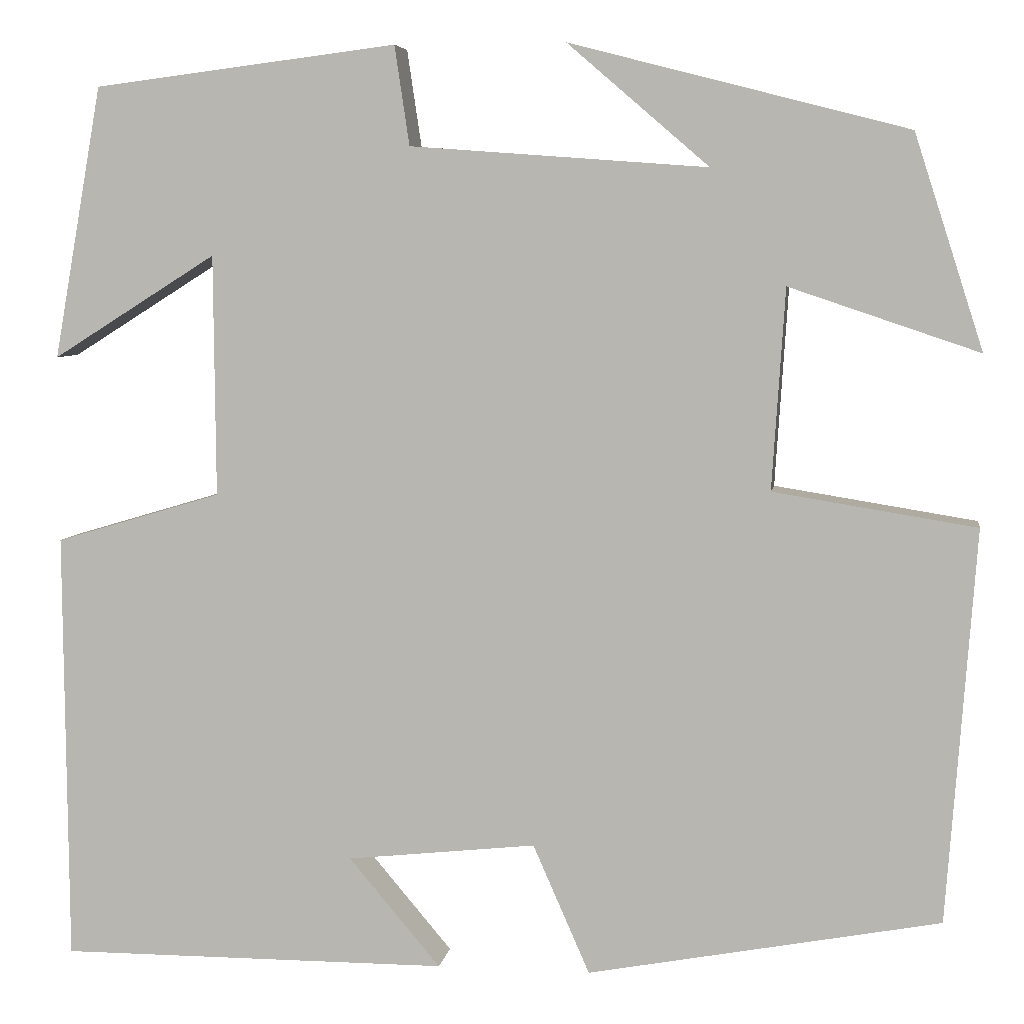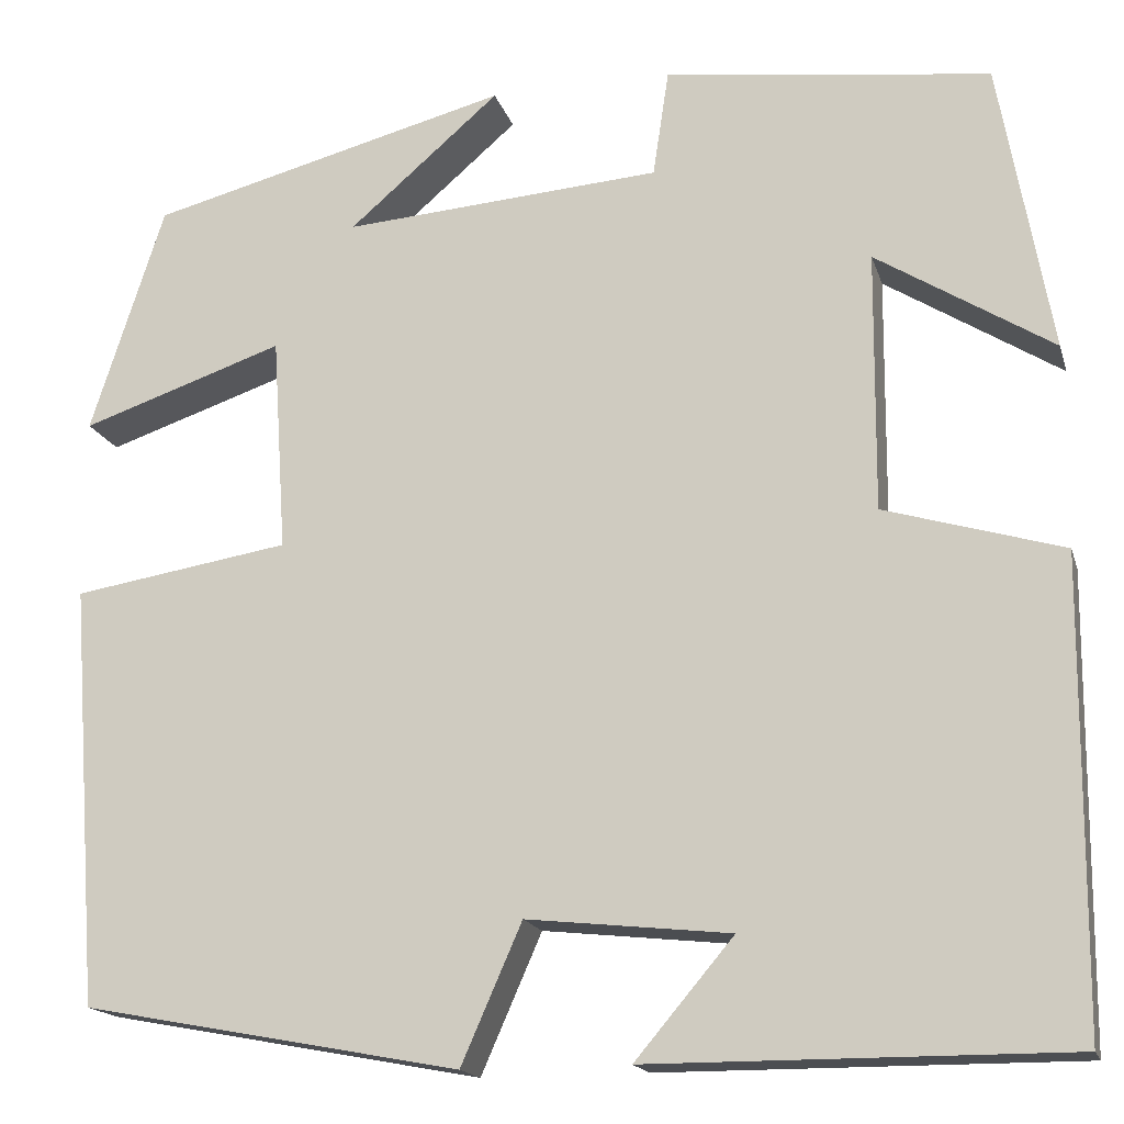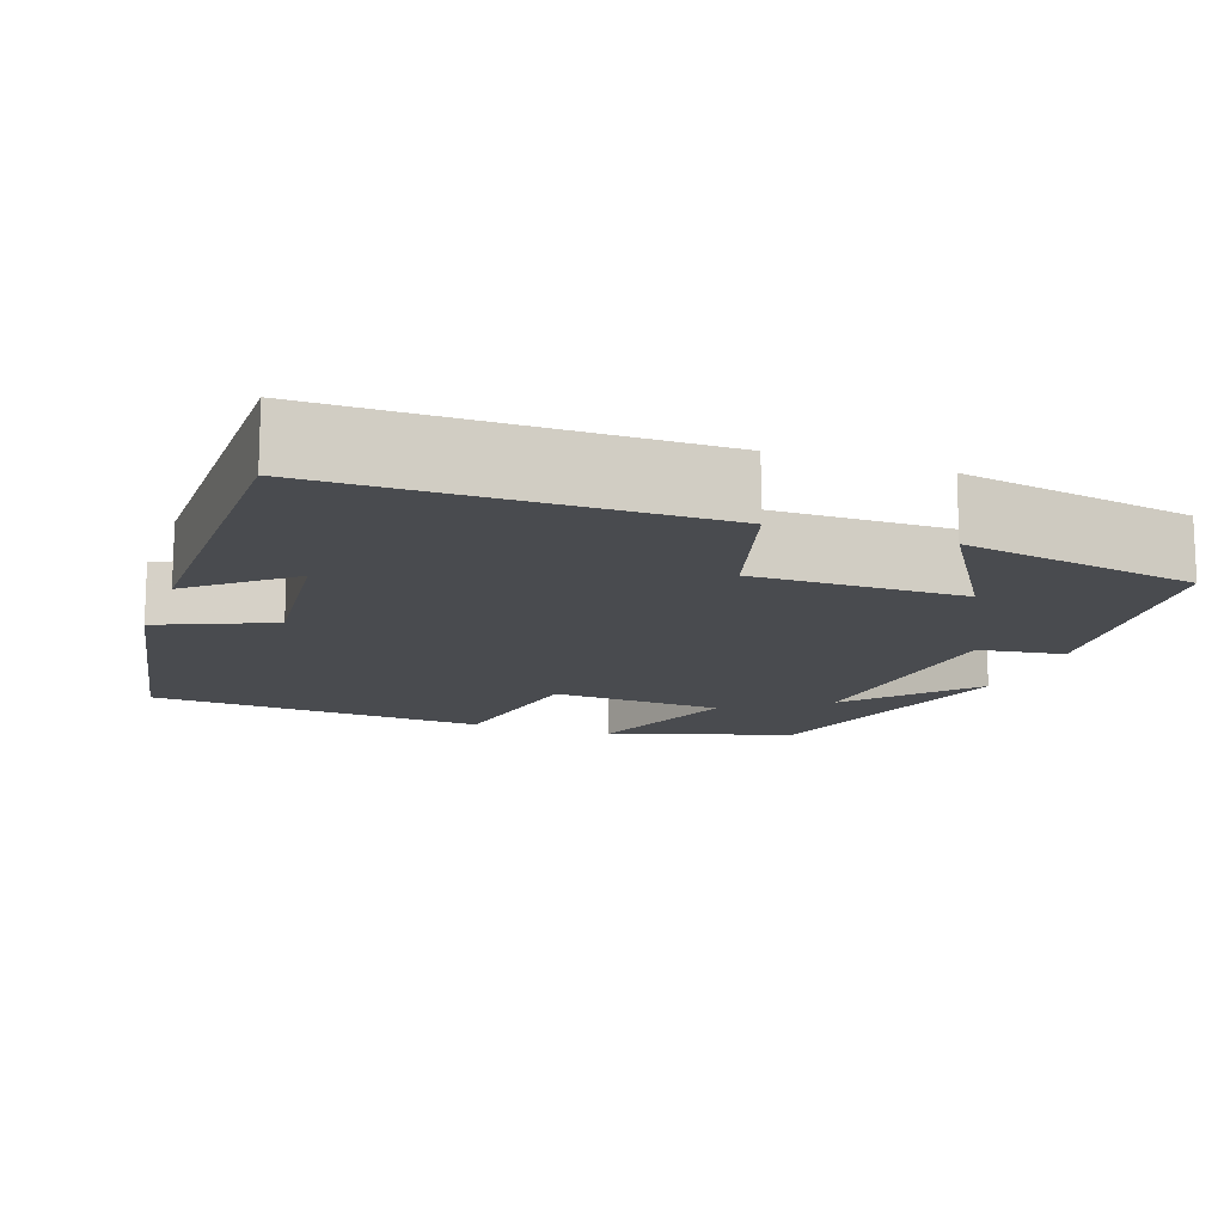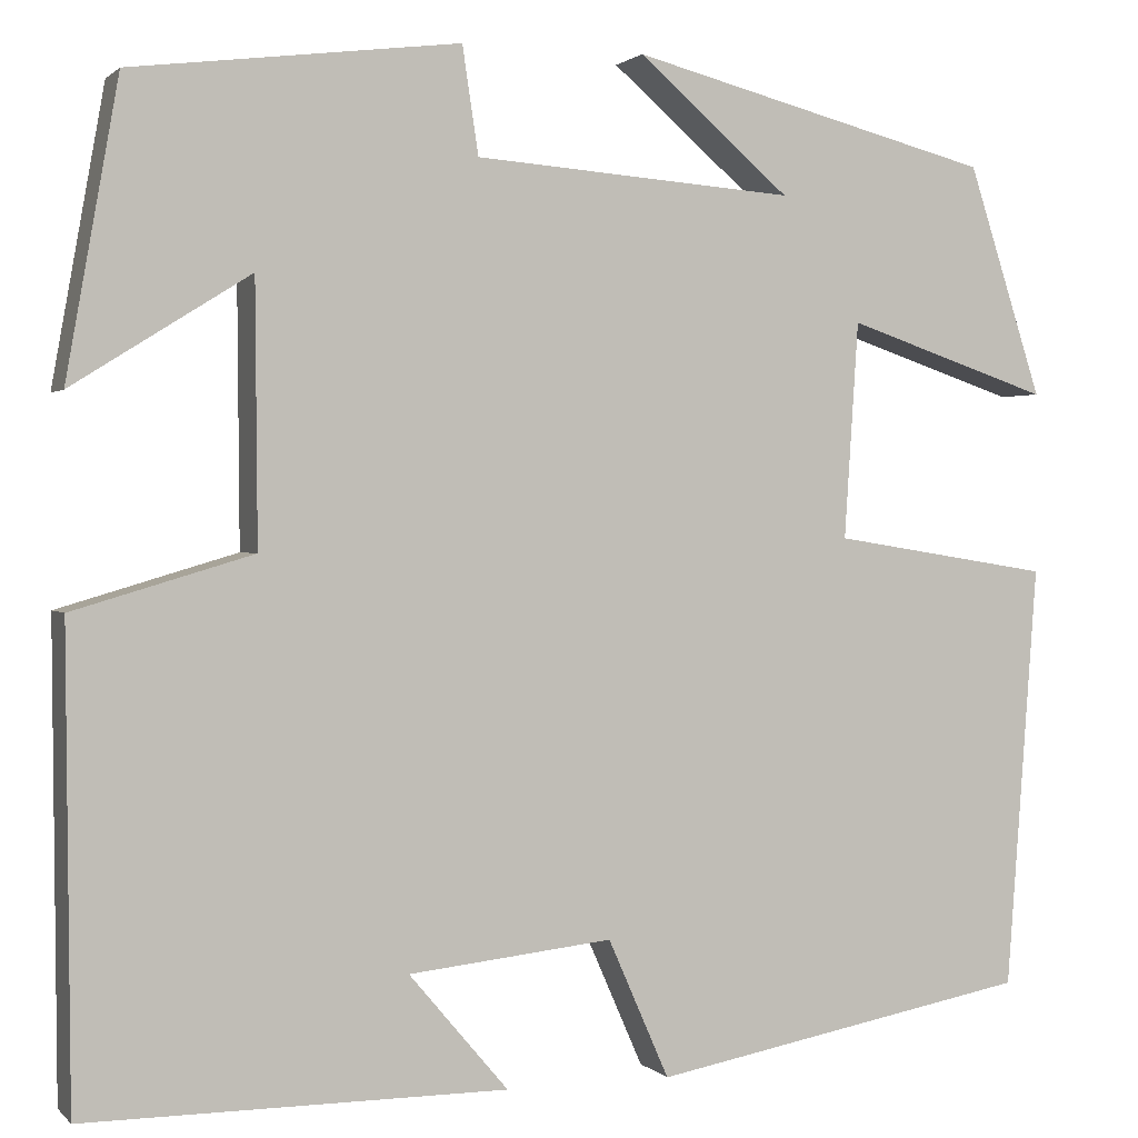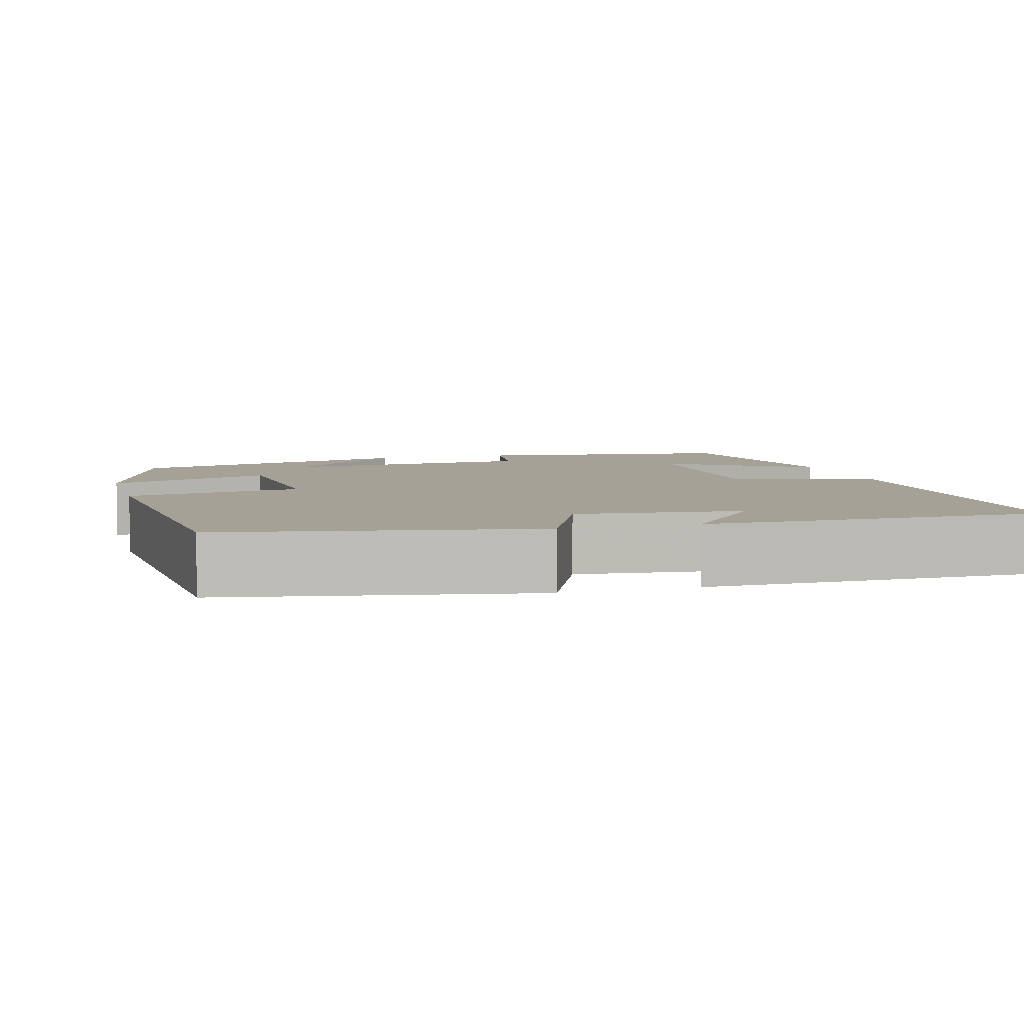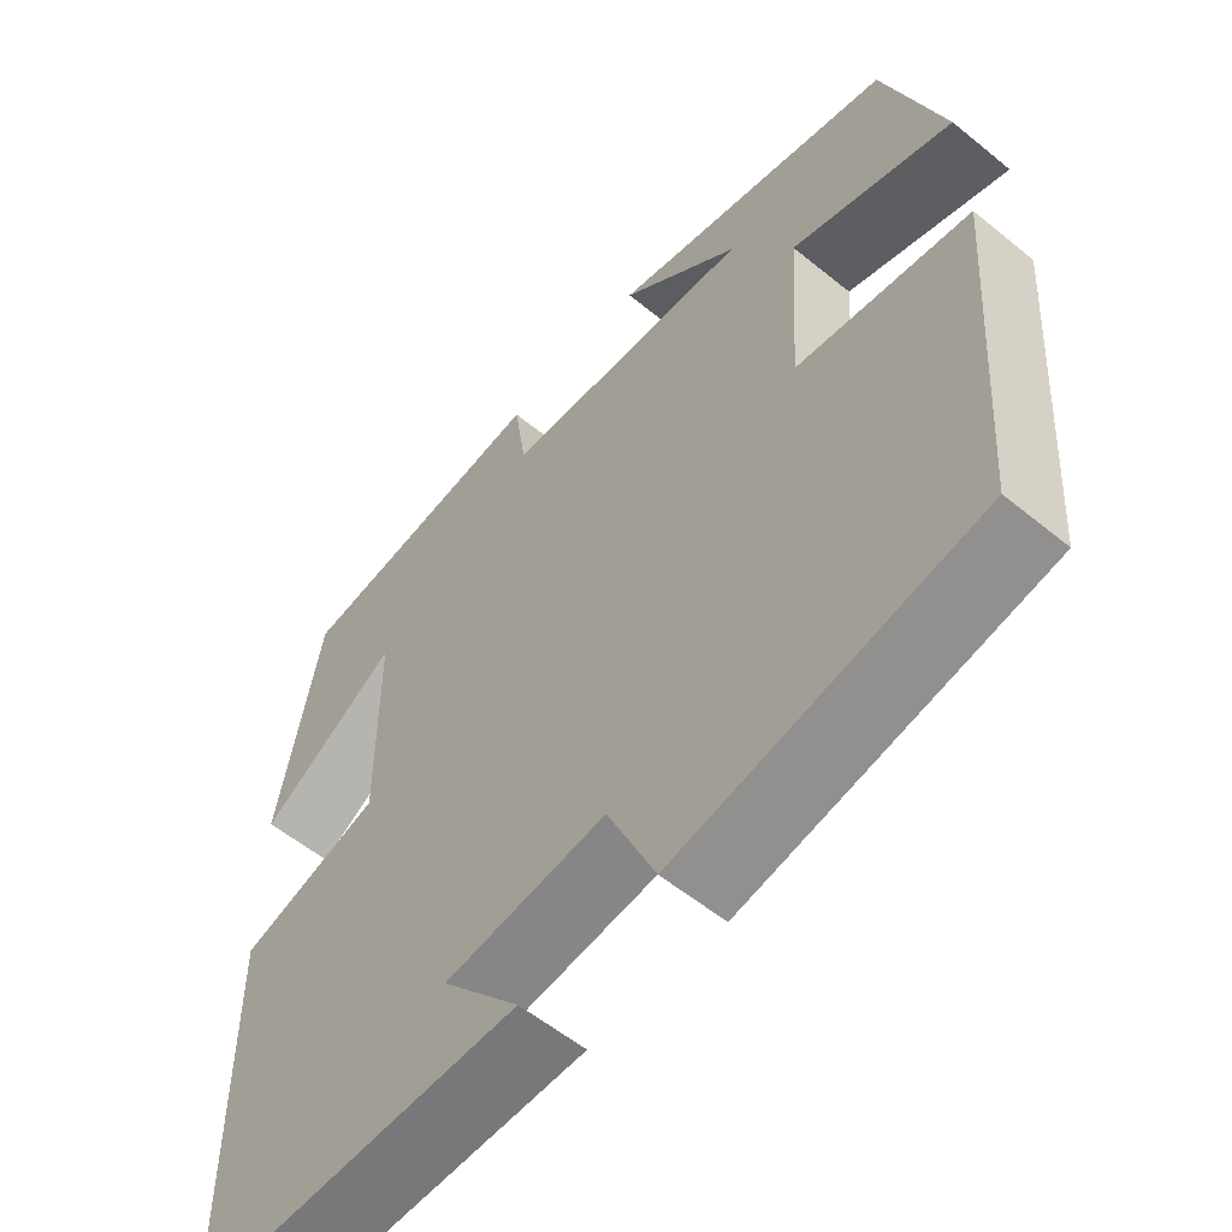
<metadata>
{"format":"obj","ext":"obj","renderer":"f3d","projection":"perspective","resolution":1024,"background":"white","views":[{"elev":5.8,"azim":8.8,"up":"+Z"},{"elev":-16.9,"azim":-165.3,"up":"+Z"},{"elev":-13.7,"azim":-109.9,"up":"+Y"},{"elev":1.2,"azim":-20.4,"up":"+Z"},{"elev":6.0,"azim":164.3,"up":"+Y"},{"elev":-57.2,"azim":49.7,"up":"+Z"}]}
</metadata>
<code>
v 0.426 0.07 0.406
v 0.5 0.07 0.176
v 0.296 0.07 0.245
v 0.282 0.07 0.029
v 0.5 0.07 -0.006
v 0.469 0.07 -0.429
v 0.09 0.07 -0.5
v 0.029 0.07 -0.361
v -0.175 0.07 -0.383
v -0.076 0.07 -0.5
v -0.496 0.07 -0.501
v -0.5 0.07 -0.036
v -0.321 0.07 0.017
v -0.323 0.07 0.277
v -0.5 0.07 0.166
v -0.448 0.07 0.459
v -0.121 0.07 0.5
v -0.105 0.07 0.393
v 0.215 0.07 0.369
v 0.063 0.07 0.5
v 0.426 0 0.406
v 0.5 0 0.176
v 0.296 0 0.245
v 0.282 0 0.029
v 0.5 0 -0.006
v 0.469 0 -0.429
v 0.09 0 -0.5
v 0.029 0 -0.361
v -0.175 0 -0.383
v -0.076 0 -0.5
v -0.496 0 -0.501
v -0.5 0 -0.036
v -0.321 0 0.017
v -0.323 0 0.277
v -0.5 0 0.166
v -0.448 0 0.459
v -0.121 0 0.5
v -0.105 0 0.393
v 0.215 0 0.369
v 0.063 0 0.5
f 19 20 1 2
f 18 19 2 3
f 16 17 18
f 16 18 3 4
f 14 15 16
f 14 16 4
f 13 14 4
f 9 10 11 12
f 8 9 12 13
f 5 6 7 8
f 4 5 8 13
f 22 21 40 39
f 23 22 39 38
f 38 37 36
f 24 23 38 36
f 36 35 34
f 24 36 34
f 24 34 33
f 32 31 30 29
f 33 32 29 28
f 28 27 26 25
f 33 28 25 24
f 1 21 22 2
f 2 22 23 3
f 3 23 24 4
f 4 24 25 5
f 5 25 26 6
f 6 26 27 7
f 7 27 28 8
f 8 28 29 9
f 9 29 30 10
f 10 30 31 11
f 11 31 32 12
f 12 32 33 13
f 13 33 34 14
f 14 34 35 15
f 15 35 36 16
f 16 36 37 17
f 17 37 38 18
f 18 38 39 19
f 19 39 40 20
f 20 40 21 1

</code>
